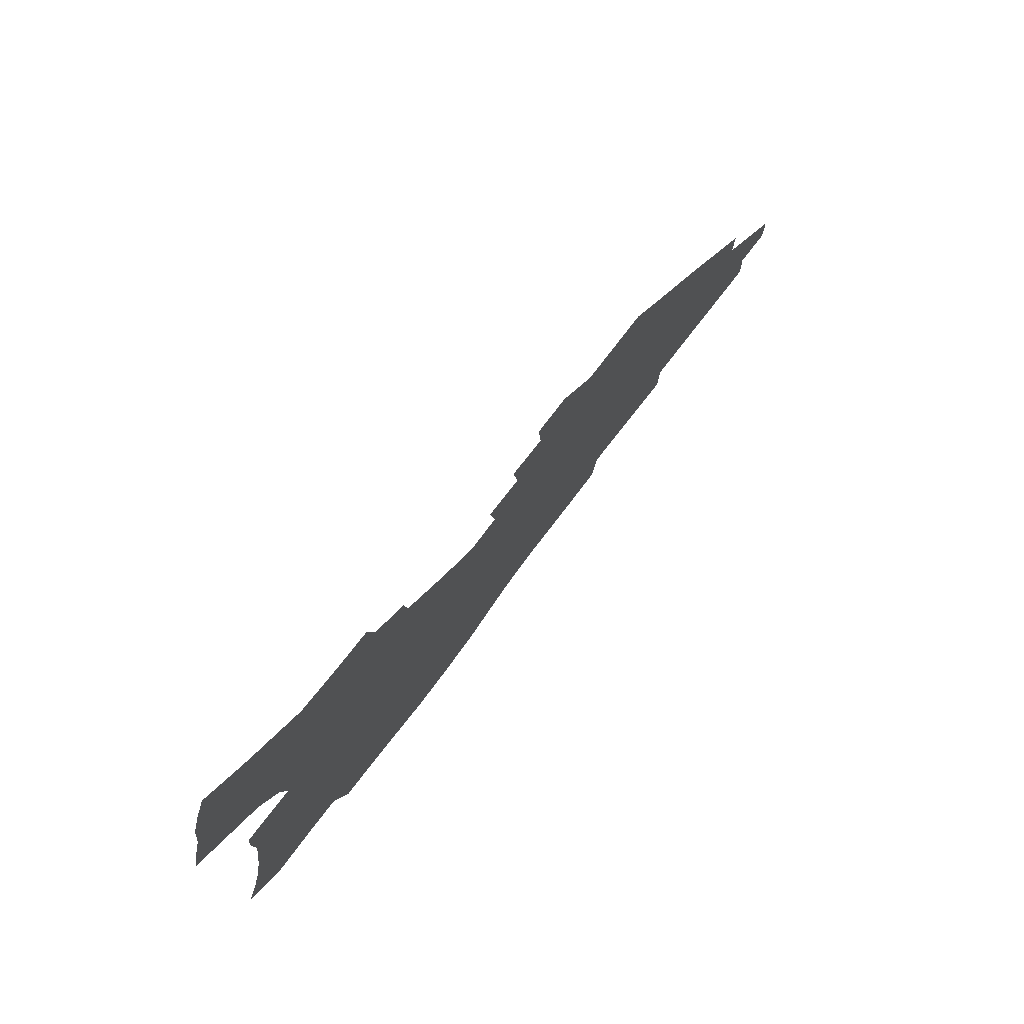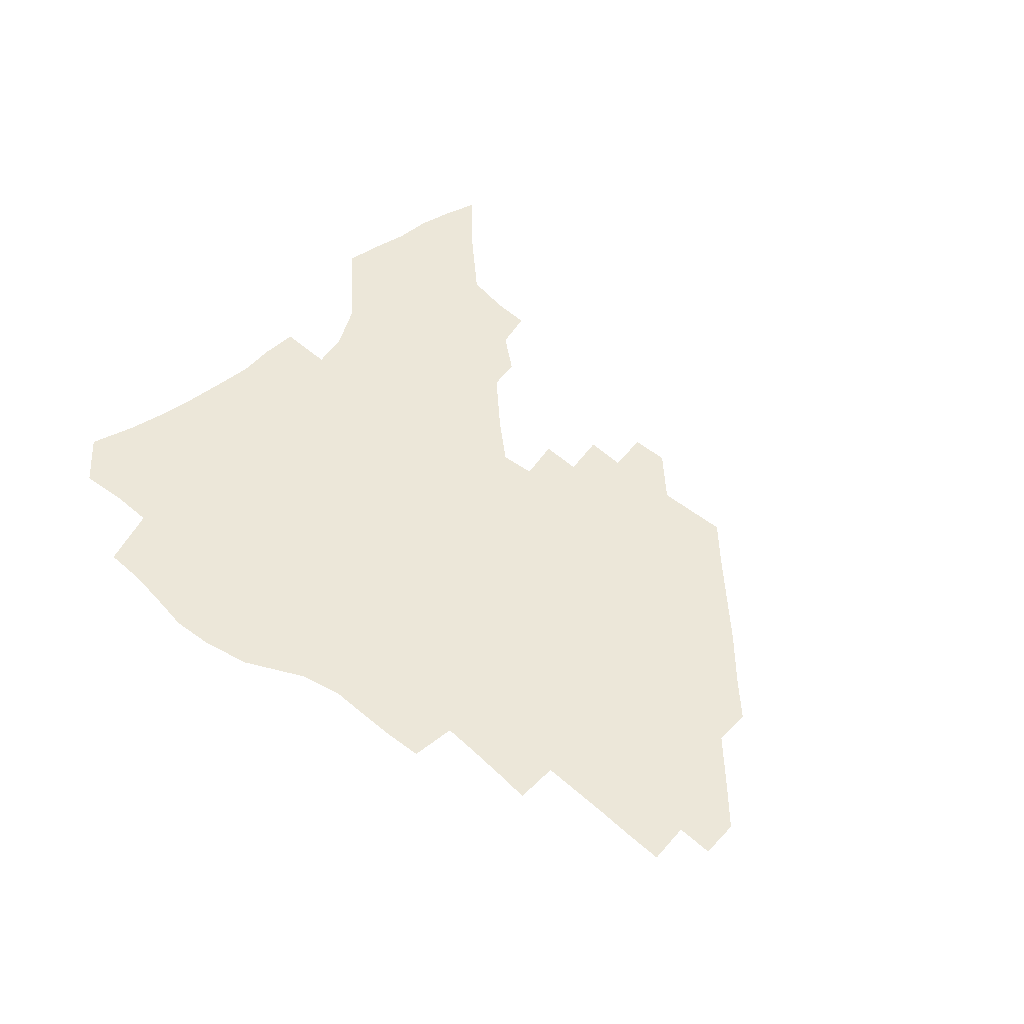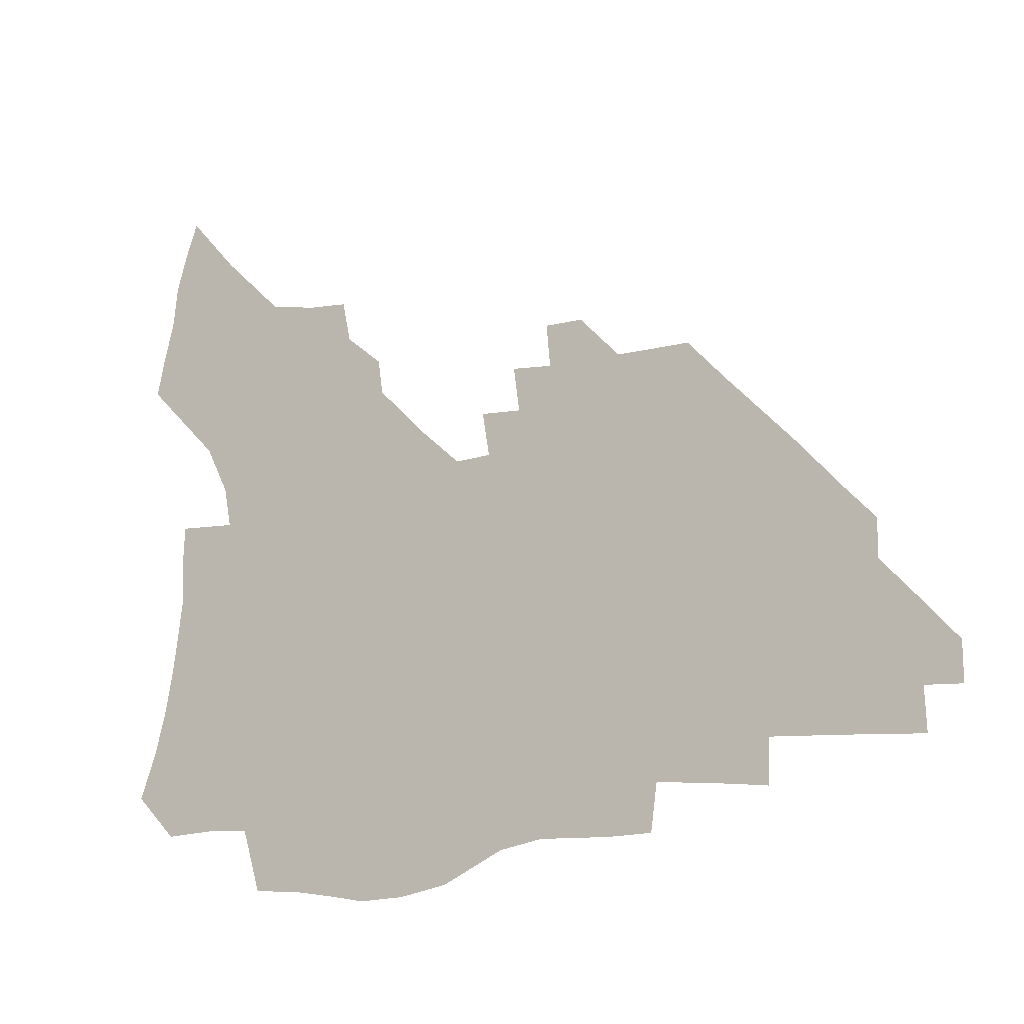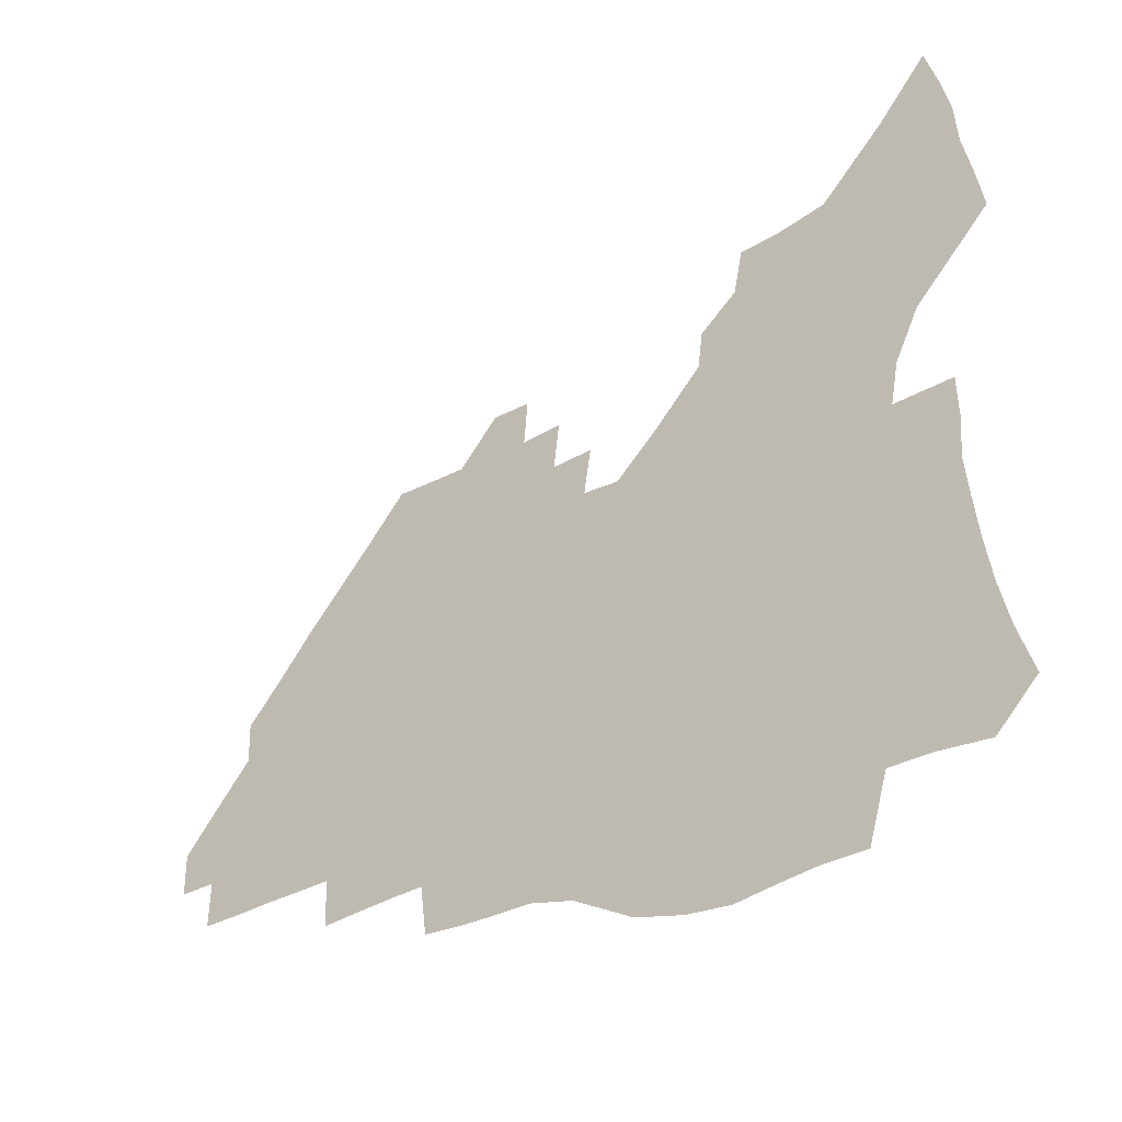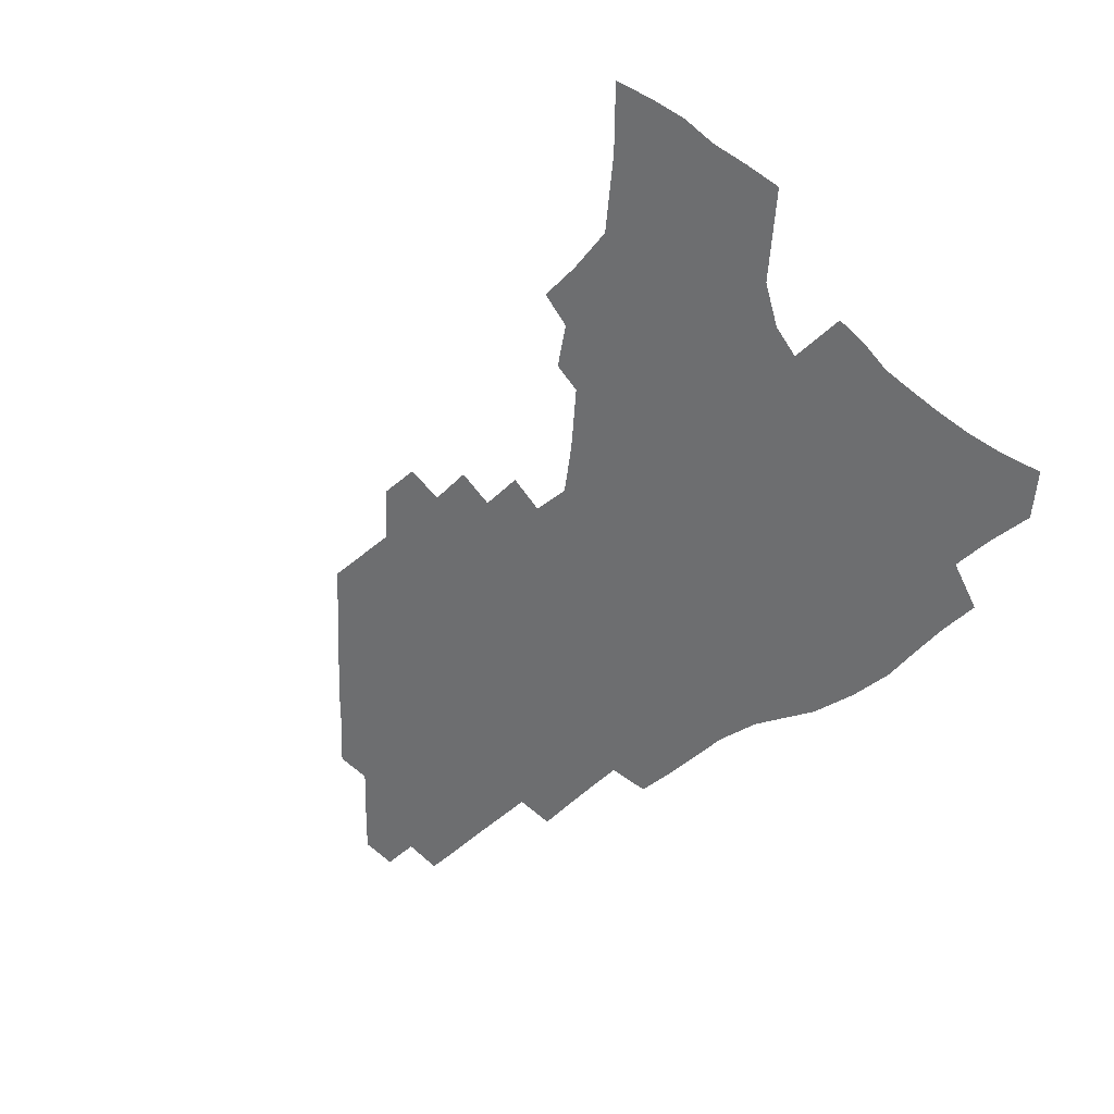
<metadata>
{"format":"obj","ext":"obj","renderer":"f3d","projection":"perspective","resolution":1024,"background":"white","views":[{"elev":76.9,"azim":-52.6,"up":"+Y"},{"elev":50.0,"azim":41.8,"up":"+Z"},{"elev":-13.0,"azim":30.7,"up":"+Y"},{"elev":-29.9,"azim":-142.1,"up":"+Y"},{"elev":-54.3,"azim":-138.3,"up":"+Z"}]}
</metadata>
<code>
v 252.3 193.4 0
v 258.6 210.7 0
v 262.9 226.7 0
v 265.8 241.9 0
v 268.1 256.8 0
v 270 271.4 0
v 269.2 285.9 0
v 269.9 300.2 0
v 267.7 177.9 0
v 274.8 196 0
v 279.5 212.2 0
v 283.6 227.7 0
v 285.9 242.4 0
v 287.6 256.9 0
v 291 271.4 0
v 292.2 285.3 0
v 292.1 299.2 0
v 289.5 313.7 0
v 280.8 331.1 0
v 253.3 358.4 0
v 256.5 372.9 0
v 260.2 387 0
v 261.9 401.6 0
v 265.9 415.2 0
v 270.6 428.1 0
v 286.9 179.1 0
v 292.8 196.6 0
v 298.2 213.1 0
v 301.3 228 0
v 303.1 242.4 0
v 305.4 256.8 0
v 309.2 271.4 0
v 310.2 285 0
v 309.5 298.8 0
v 309.1 312.5 0
v 309.1 326 0
v 303.6 342.1 0
v 294.2 360.9 0
v 286 379.7 0
v 287.8 393.6 0
v 289.1 407.8 0
v 303.4 178.6 0
v 309.5 196.5 0
v 313.5 212.3 0
v 316.4 227.3 0
v 318.9 242 0
v 321.3 256.4 0
v 325 271 0
v 326.2 284.7 0
v 325.8 298.3 0
v 326.1 311.7 0
v 325.2 325.2 0
v 321.9 340.2 0
v 319.6 354.7 0
v 315.7 370.3 0
v 312 386.2 0
v 310.3 155.5 0
v 320.7 179.1 0
v 325.7 196.1 0
v 329.1 211.7 0
v 331.1 226.4 0
v 334.2 241.4 0
v 336.6 255.8 0
v 340.8 270.9 0
v 342.1 284.5 0
v 341.9 298 0
v 341 311.5 0
v 339.6 325.3 0
v 336.9 340 0
v 336.5 353.1 0
v 334.4 366.9 0
v 330 382.9 0
v 327 154.8 0
v 336.1 177.4 0
v 342 195.8 0
v 344.8 211.4 0
v 347.7 226.7 0
v 349.6 241.2 0
v 353 256.2 0
v 356.4 270.8 0
v 358 284.3 0
v 357.4 297.7 0
v 355.1 311.9 0
v 353.2 326.2 0
v 351 340.7 0
v 349.7 353.9 0
v 348.3 366.9 0
v 345.1 381.8 0
v 342.5 152.7 0
v 352.8 177.4 0
v 358.5 196 0
v 362 212.2 0
v 364.1 227.2 0
v 367.1 242.4 0
v 369.2 256.7 0
v 371.6 270.9 0
v 372.4 284.2 0
v 372.5 297.2 0
v 370.7 310.9 0
v 367.7 326.1 0
v 363.9 343.2 0
v 362.1 355.8 0
v 357.9 150.3 0
v 370.2 178.6 0
v 375.9 197.3 0
v 379.4 213.6 0
v 380.9 228.3 0
v 384.2 243.5 0
v 385.7 257.6 0
v 386.5 271.1 0
v 386.6 284.2 0
v 386.3 297.2 0
v 384.7 310.8 0
v 382.6 324.9 0
v 375.2 151.3 0
v 387.5 180.2 0
v 393.8 199.8 0
v 395.9 215 0
v 397.8 229.8 0
v 399.2 244 0
v 399.7 257.6 0
v 400.1 271.1 0
v 400.2 284.4 0
v 399.5 297.9 0
v 398.1 311.4 0
v 393.8 155.1 0
v 405.8 183.8 0
v 409.9 201.2 0
v 411.4 215.9 0
v 412.7 230.2 0
v 413 243.9 0
v 413.7 257.7 0
v 413.7 271.1 0
v 414.3 284.6 0
v 413.1 298.4 0
v 411.9 312.1 0
v 409.3 328.2 0
v 417.2 166.5 0
v 422.7 186.7 0
v 424.5 201.7 0
v 425.8 216.2 0
v 427.1 230.5 0
v 427.1 244.1 0
v 427.8 257.9 0
v 427.8 271.5 0
v 427.5 285.2 0
v 426.9 298.9 0
v 425.8 313.1 0
v 424.9 327.4 0
v 422.7 343.7 0
v 434 169.7 0
v 437.5 187.5 0
v 438.9 202 0
v 440 216.3 0
v 440.8 230.4 0
v 441.3 244.2 0
v 441.6 258 0
v 441.5 271.6 0
v 441.3 285.3 0
v 441.2 298.9 0
v 440.3 313.1 0
v 439.1 327.8 0
v 438.2 342.5 0
v 436.7 358.2 0
v 448.4 169.3 0
v 451.6 187.4 0
v 452.9 201.9 0
v 454.3 216.6 0
v 454.7 230.4 0
v 454.9 244.1 0
v 455.1 257.8 0
v 455.3 271.6 0
v 455 285.5 0
v 454.9 299.2 0
v 454.2 313.3 0
v 453.4 327.7 0
v 452.6 342.3 0
v 451.2 358.2 0
v 462.9 169.2 0
v 465.5 186.9 0
v 467 202 0
v 467.9 216.3 0
v 468.5 230.2 0
v 468.8 244 0
v 469 257.8 0
v 469.3 271.6 0
v 469.1 285.3 0
v 468.6 299.4 0
v 468.2 313.4 0
v 467.6 327.5 0
v 466.6 342.5 0
v 477.4 169.8 0
v 479.7 187 0
v 480.8 201.8 0
v 481.6 215.8 0
v 482.2 230.1 0
v 482.6 244 0
v 482.7 257.8 0
v 482.8 271.5 0
v 482.8 285.2 0
v 482.3 299.9 0
v 481.9 313.6 0
v 481.4 327.7 0
v 480.7 342.5 0
v 493.6 186.1 0
v 494.6 201.6 0
v 495.2 215.5 0
v 495.9 230 0
v 496.5 244 0
v 496.4 257.7 0
v 496.5 271.4 0
v 496.4 285.2 0
v 495.9 299.8 0
v 495.7 313.6 0
v 495.3 327.5 0
v 494.6 342.5 0
v 507.7 184.9 0
v 508.3 200.9 0
v 509 215.5 0
v 509.5 229.8 0
v 509.8 243.8 0
v 510 257.5 0
v 510.2 271.3 0
v 510 285.1 0
v 509.6 299.4 0
v 509.4 313.4 0
v 509 327.4 0
v 521.8 183.5 0
v 522.2 199.9 0
v 522.7 214.7 0
v 523 229.5 0
v 523.2 243.5 0
v 523.4 257.4 0
v 523.4 271.1 0
v 523.4 285 0
v 523.3 299 0
v 523 313.3 0
v 536.2 199.3 0
v 536.4 214.6 0
v 536.4 229.3 0
v 536.7 243.2 0
v 536.9 257.1 0
v 536.7 271 0
v 536.7 284.8 0
v 536.8 299.2 0
v 550.2 198.7 0
v 549.9 214.4 0
v 550 228.8 0
v 550.3 242.8 0
v 550.2 257 0
v 550.1 270.9 0
v 550.1 284.7 0
v 564.4 197.9 0
v 563.9 213.6 0
v 563.7 228.3 0
v 563.8 242.6 0
v 563.6 256.8 0
v 563.7 270.7 0
v 578.4 197.3 0
v 577.6 213.1 0
v 577.7 227.6 0
v 577.1 242.5 0
v 591.5 212.6 0
v 591.3 227.1 0
f 9 10 1
f 1 10 2
f 10 11 2
f 2 11 3
f 11 12 3
f 3 12 4
f 12 13 4
f 4 13 5
f 13 14 5
f 5 14 6
f 14 15 6
f 6 15 7
f 15 16 7
f 7 16 8
f 16 17 8
f 9 26 10
f 26 27 10
f 10 27 11
f 27 28 11
f 11 28 12
f 28 29 12
f 12 29 13
f 29 30 13
f 13 30 14
f 30 31 14
f 14 31 15
f 31 32 15
f 15 32 16
f 32 33 16
f 16 33 17
f 33 34 17
f 17 34 18
f 34 35 18
f 18 35 19
f 35 36 19
f 19 36 20
f 36 37 20
f 20 37 21
f 37 38 21
f 21 38 22
f 38 39 22
f 22 39 23
f 39 40 23
f 23 40 24
f 40 41 24
f 24 41 25
f 26 42 27
f 42 43 27
f 27 43 28
f 43 44 28
f 28 44 29
f 44 45 29
f 29 45 30
f 45 46 30
f 30 46 31
f 46 47 31
f 31 47 32
f 47 48 32
f 32 48 33
f 48 49 33
f 33 49 34
f 49 50 34
f 34 50 35
f 50 51 35
f 35 51 36
f 51 52 36
f 36 52 37
f 52 53 37
f 37 53 38
f 53 54 38
f 38 54 39
f 54 55 39
f 39 55 40
f 55 56 40
f 40 56 41
f 57 58 42
f 42 58 43
f 58 59 43
f 43 59 44
f 59 60 44
f 44 60 45
f 60 61 45
f 45 61 46
f 61 62 46
f 46 62 47
f 62 63 47
f 47 63 48
f 63 64 48
f 48 64 49
f 64 65 49
f 49 65 50
f 65 66 50
f 50 66 51
f 66 67 51
f 51 67 52
f 67 68 52
f 52 68 53
f 68 69 53
f 53 69 54
f 69 70 54
f 54 70 55
f 70 71 55
f 55 71 56
f 71 72 56
f 57 73 58
f 73 74 58
f 58 74 59
f 74 75 59
f 59 75 60
f 75 76 60
f 60 76 61
f 76 77 61
f 61 77 62
f 77 78 62
f 62 78 63
f 78 79 63
f 63 79 64
f 79 80 64
f 64 80 65
f 80 81 65
f 65 81 66
f 81 82 66
f 66 82 67
f 82 83 67
f 67 83 68
f 83 84 68
f 68 84 69
f 84 85 69
f 69 85 70
f 85 86 70
f 70 86 71
f 86 87 71
f 71 87 72
f 87 88 72
f 73 89 74
f 89 90 74
f 74 90 75
f 90 91 75
f 75 91 76
f 91 92 76
f 76 92 77
f 92 93 77
f 77 93 78
f 93 94 78
f 78 94 79
f 94 95 79
f 79 95 80
f 95 96 80
f 80 96 81
f 96 97 81
f 81 97 82
f 97 98 82
f 82 98 83
f 98 99 83
f 83 99 84
f 99 100 84
f 84 100 85
f 100 101 85
f 85 101 86
f 101 102 86
f 86 102 87
f 89 103 90
f 103 104 90
f 90 104 91
f 104 105 91
f 91 105 92
f 105 106 92
f 92 106 93
f 106 107 93
f 93 107 94
f 107 108 94
f 94 108 95
f 108 109 95
f 95 109 96
f 109 110 96
f 96 110 97
f 110 111 97
f 97 111 98
f 111 112 98
f 98 112 99
f 112 113 99
f 99 113 100
f 113 114 100
f 100 114 101
f 103 115 104
f 115 116 104
f 104 116 105
f 116 117 105
f 105 117 106
f 117 118 106
f 106 118 107
f 118 119 107
f 107 119 108
f 119 120 108
f 108 120 109
f 120 121 109
f 109 121 110
f 121 122 110
f 110 122 111
f 122 123 111
f 111 123 112
f 123 124 112
f 112 124 113
f 124 125 113
f 113 125 114
f 115 126 116
f 126 127 116
f 116 127 117
f 127 128 117
f 117 128 118
f 128 129 118
f 118 129 119
f 129 130 119
f 119 130 120
f 130 131 120
f 120 131 121
f 131 132 121
f 121 132 122
f 132 133 122
f 122 133 123
f 133 134 123
f 123 134 124
f 134 135 124
f 124 135 125
f 135 136 125
f 126 138 127
f 138 139 127
f 127 139 128
f 139 140 128
f 128 140 129
f 140 141 129
f 129 141 130
f 141 142 130
f 130 142 131
f 142 143 131
f 131 143 132
f 143 144 132
f 132 144 133
f 144 145 133
f 133 145 134
f 145 146 134
f 134 146 135
f 146 147 135
f 135 147 136
f 147 148 136
f 136 148 137
f 148 149 137
f 138 151 139
f 151 152 139
f 139 152 140
f 152 153 140
f 140 153 141
f 153 154 141
f 141 154 142
f 154 155 142
f 142 155 143
f 155 156 143
f 143 156 144
f 156 157 144
f 144 157 145
f 157 158 145
f 145 158 146
f 158 159 146
f 146 159 147
f 159 160 147
f 147 160 148
f 160 161 148
f 148 161 149
f 161 162 149
f 149 162 150
f 162 163 150
f 151 165 152
f 165 166 152
f 152 166 153
f 166 167 153
f 153 167 154
f 167 168 154
f 154 168 155
f 168 169 155
f 155 169 156
f 169 170 156
f 156 170 157
f 170 171 157
f 157 171 158
f 171 172 158
f 158 172 159
f 172 173 159
f 159 173 160
f 173 174 160
f 160 174 161
f 174 175 161
f 161 175 162
f 175 176 162
f 162 176 163
f 176 177 163
f 163 177 164
f 177 178 164
f 165 179 166
f 179 180 166
f 166 180 167
f 180 181 167
f 167 181 168
f 181 182 168
f 168 182 169
f 182 183 169
f 169 183 170
f 183 184 170
f 170 184 171
f 184 185 171
f 171 185 172
f 185 186 172
f 172 186 173
f 186 187 173
f 173 187 174
f 187 188 174
f 174 188 175
f 188 189 175
f 175 189 176
f 189 190 176
f 176 190 177
f 190 191 177
f 177 191 178
f 179 192 180
f 192 193 180
f 180 193 181
f 193 194 181
f 181 194 182
f 194 195 182
f 182 195 183
f 195 196 183
f 183 196 184
f 196 197 184
f 184 197 185
f 197 198 185
f 185 198 186
f 198 199 186
f 186 199 187
f 199 200 187
f 187 200 188
f 200 201 188
f 188 201 189
f 201 202 189
f 189 202 190
f 202 203 190
f 190 203 191
f 203 204 191
f 193 205 194
f 205 206 194
f 194 206 195
f 206 207 195
f 195 207 196
f 207 208 196
f 196 208 197
f 208 209 197
f 197 209 198
f 209 210 198
f 198 210 199
f 210 211 199
f 199 211 200
f 211 212 200
f 200 212 201
f 212 213 201
f 201 213 202
f 213 214 202
f 202 214 203
f 214 215 203
f 203 215 204
f 215 216 204
f 205 217 206
f 217 218 206
f 206 218 207
f 218 219 207
f 207 219 208
f 219 220 208
f 208 220 209
f 220 221 209
f 209 221 210
f 221 222 210
f 210 222 211
f 222 223 211
f 211 223 212
f 223 224 212
f 212 224 213
f 224 225 213
f 213 225 214
f 225 226 214
f 214 226 215
f 226 227 215
f 215 227 216
f 217 228 218
f 228 229 218
f 218 229 219
f 229 230 219
f 219 230 220
f 230 231 220
f 220 231 221
f 231 232 221
f 221 232 222
f 232 233 222
f 222 233 223
f 233 234 223
f 223 234 224
f 234 235 224
f 224 235 225
f 235 236 225
f 225 236 226
f 236 237 226
f 226 237 227
f 229 238 230
f 238 239 230
f 230 239 231
f 239 240 231
f 231 240 232
f 240 241 232
f 232 241 233
f 241 242 233
f 233 242 234
f 242 243 234
f 234 243 235
f 243 244 235
f 235 244 236
f 244 245 236
f 236 245 237
f 238 246 239
f 246 247 239
f 239 247 240
f 247 248 240
f 240 248 241
f 248 249 241
f 241 249 242
f 249 250 242
f 242 250 243
f 250 251 243
f 243 251 244
f 251 252 244
f 244 252 245
f 246 253 247
f 253 254 247
f 247 254 248
f 254 255 248
f 248 255 249
f 255 256 249
f 249 256 250
f 256 257 250
f 250 257 251
f 257 258 251
f 251 258 252
f 253 259 254
f 259 260 254
f 254 260 255
f 260 261 255
f 255 261 256
f 261 262 256
f 256 262 257
f 260 263 261
f 263 264 261
f 261 264 262

</code>
